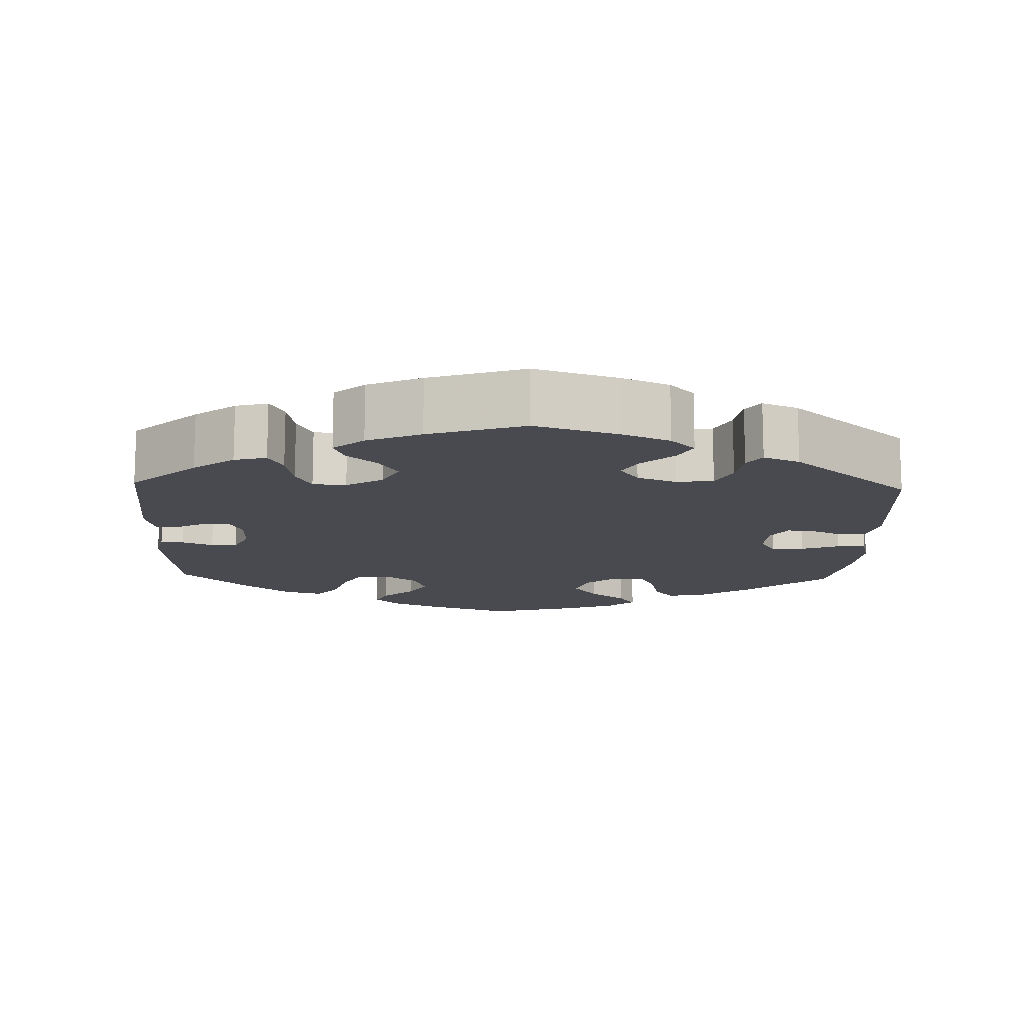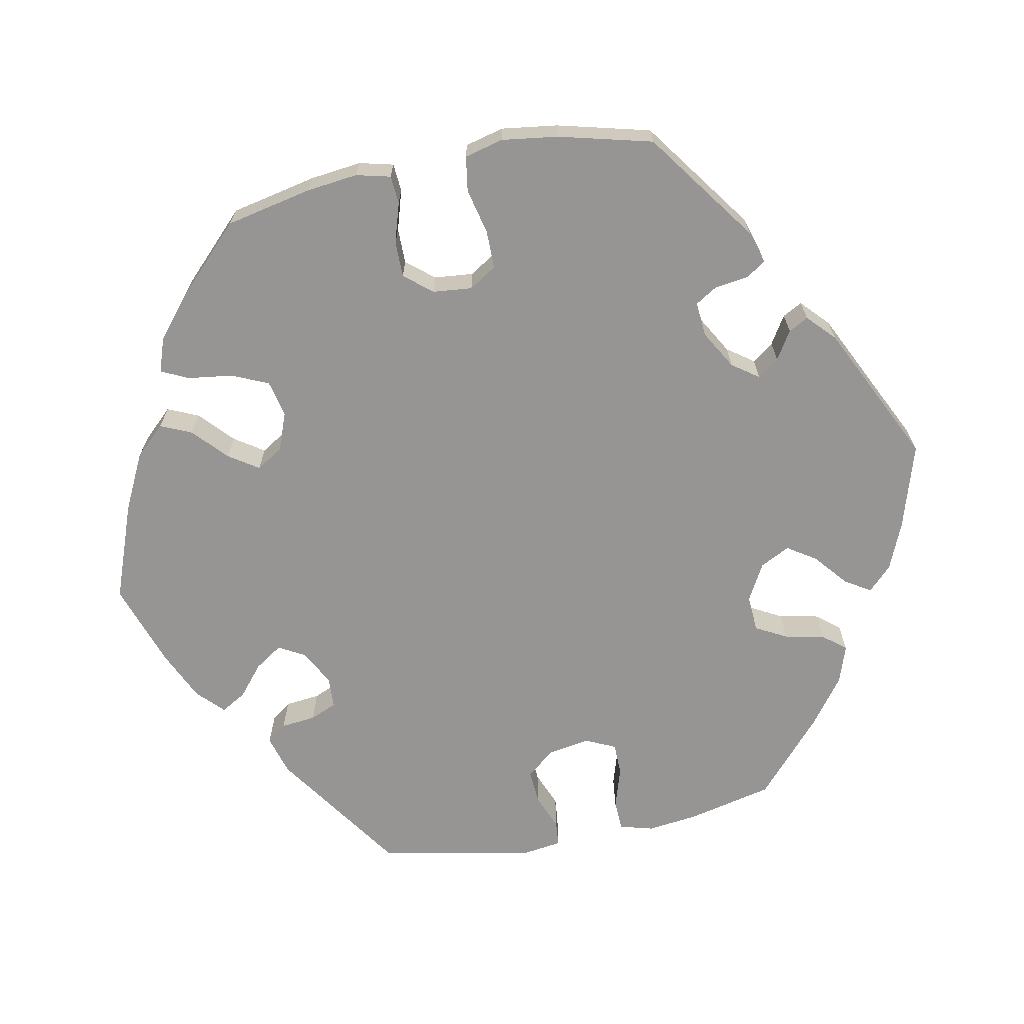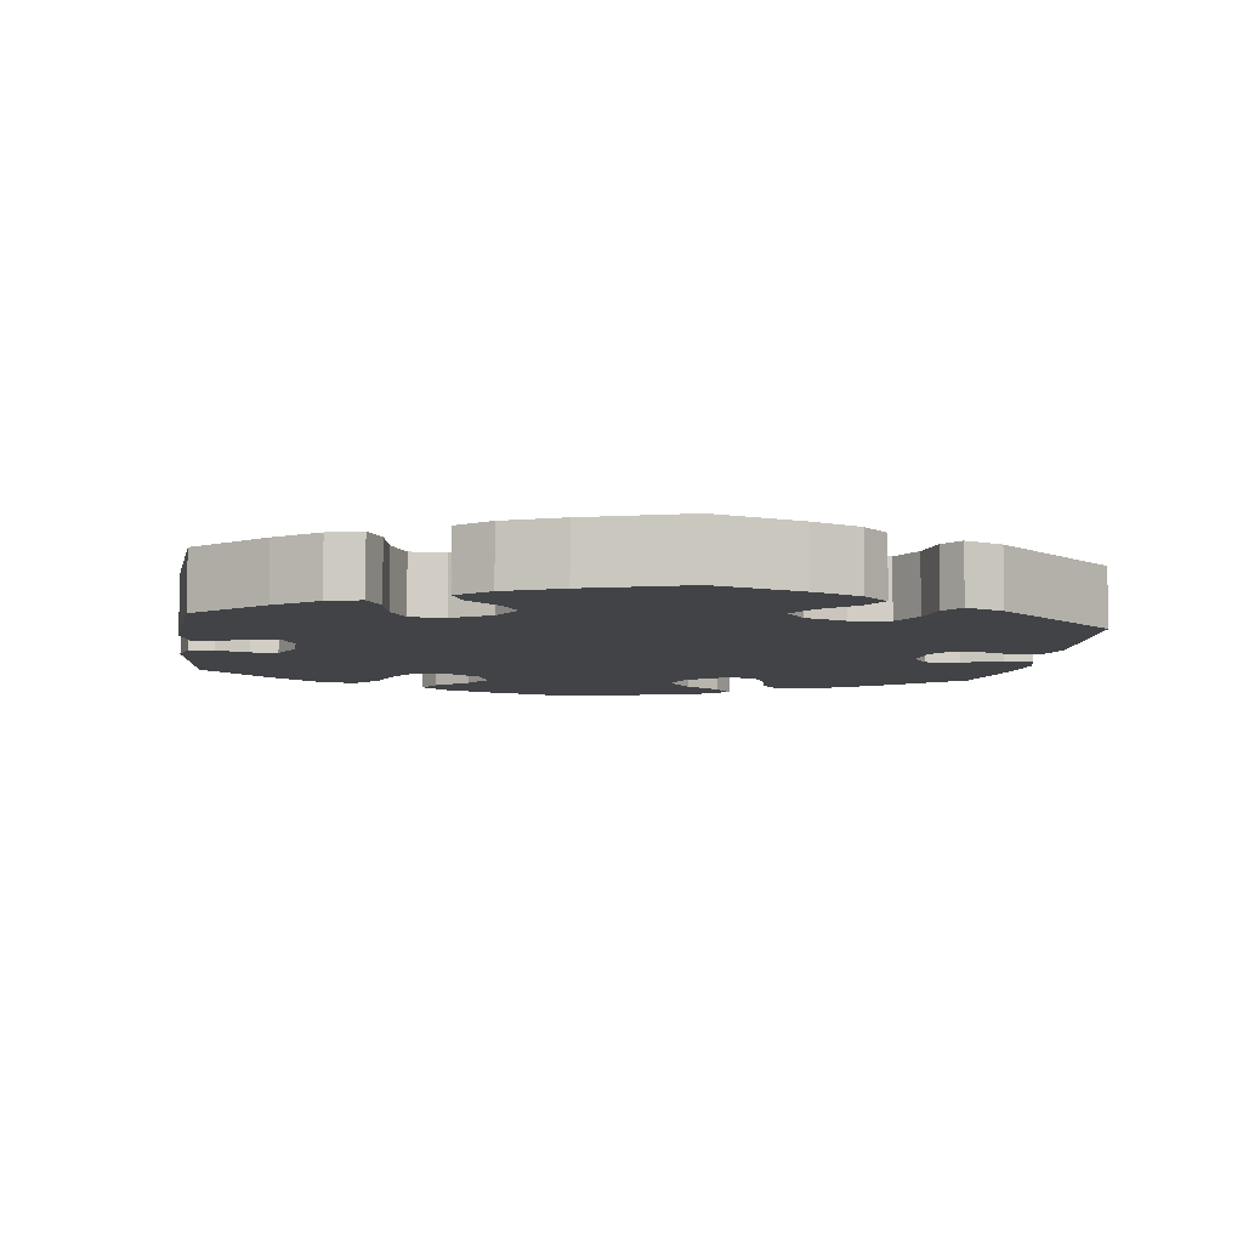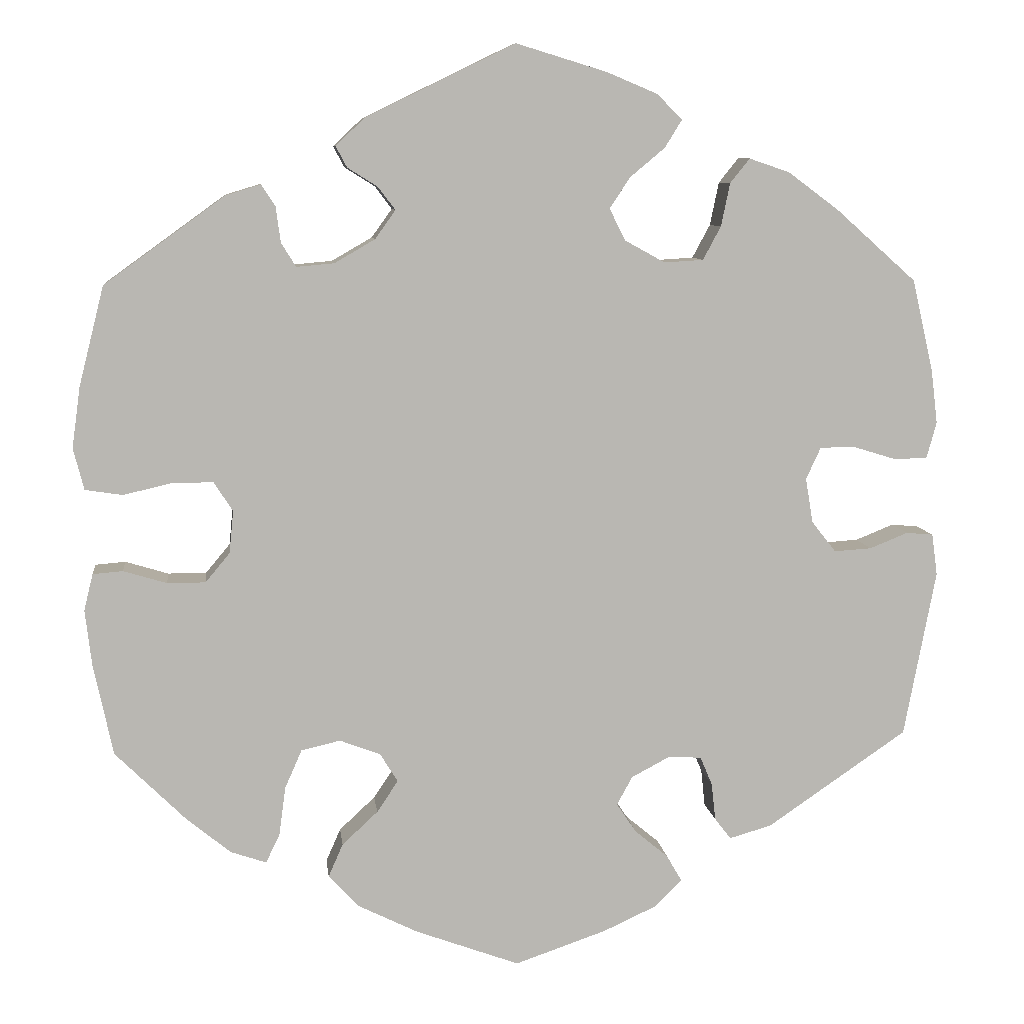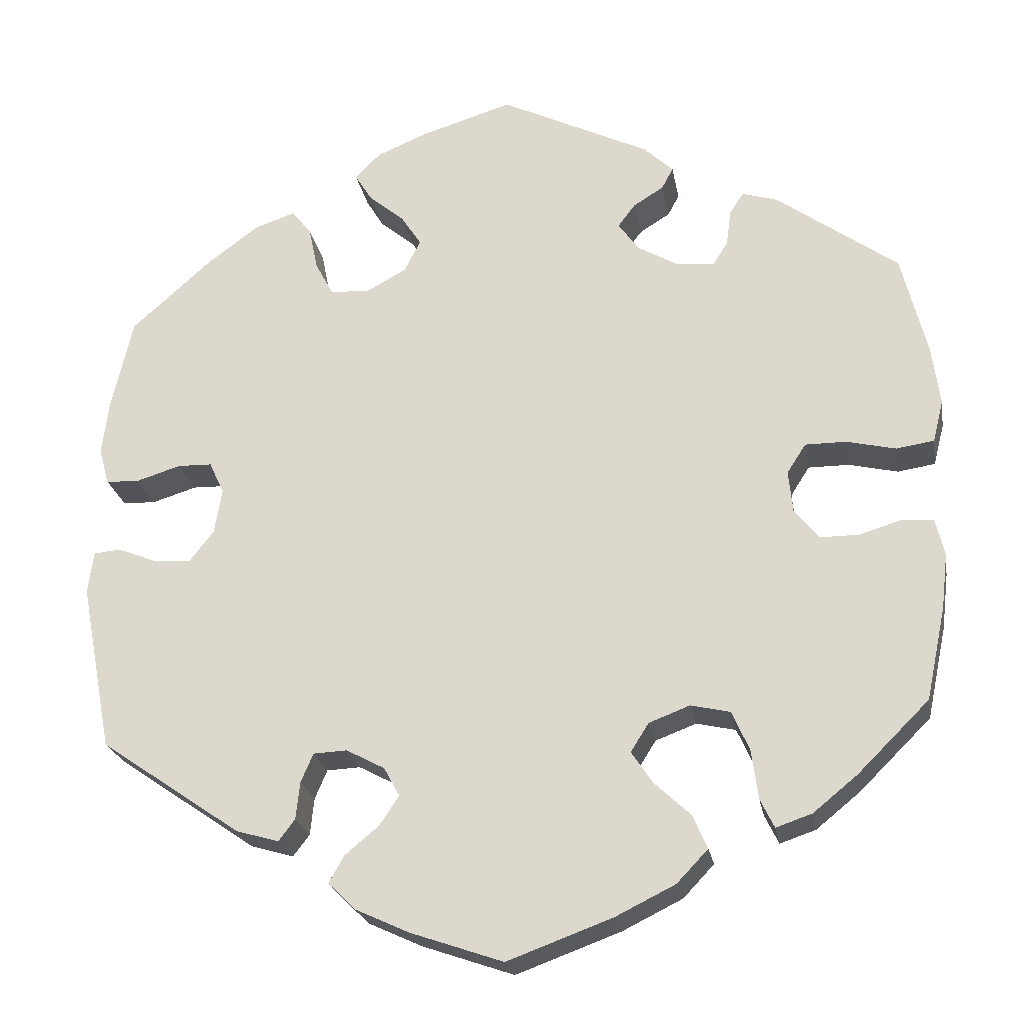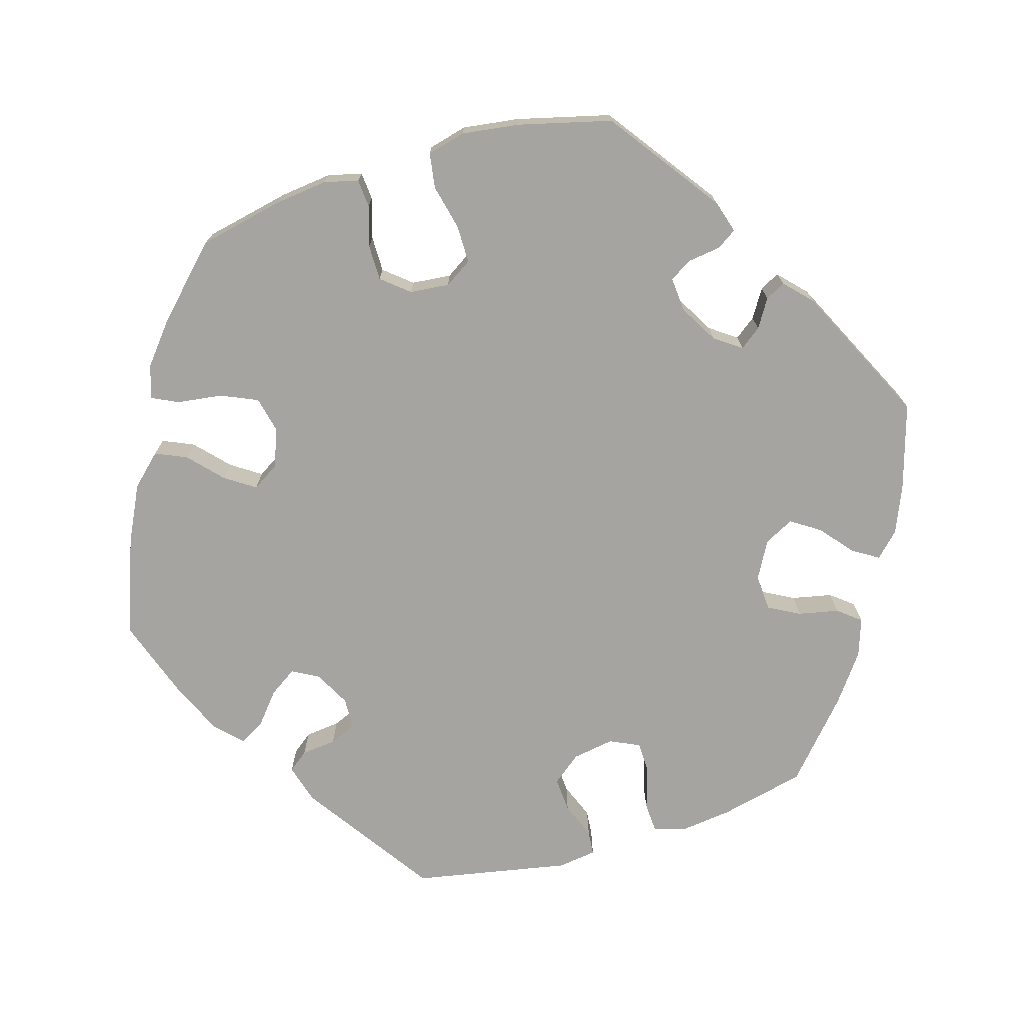
<metadata>
{"format":"obj","ext":"obj","renderer":"f3d","projection":"perspective","resolution":1024,"background":"white","views":[{"elev":-13.5,"azim":57.9,"up":"+Y"},{"elev":-67.6,"azim":-78.9,"up":"+Y"},{"elev":-7.0,"azim":52.1,"up":"+Y"},{"elev":8.3,"azim":-6.6,"up":"+Z"},{"elev":-23.1,"azim":-170.1,"up":"+Z"},{"elev":-73.3,"azim":-73.4,"up":"+Y"}]}
</metadata>
<code>
v 0.328 0.07 -0.407
v 0.276 0.07 -0.422
v 0.256 0.07 -0.396
v 0.251 0.07 -0.35
v 0.236 0.07 -0.315
v 0.195 0.07 -0.313
v 0.148 0.07 -0.338
v 0.129 0.07 -0.373
v 0.153 0.07 -0.409
v 0.194 0.07 -0.443
v 0.213 0.07 -0.476
v 0.179 0.07 -0.509
v 0.114 0.07 -0.539
v 0.001 0.07 -0.578
v -0.127 0.07 -0.531
v -0.2 0.07 -0.495
v -0.238 0.07 -0.455
v -0.22 0.07 -0.414
v -0.176 0.07 -0.373
v -0.15 0.07 -0.334
v -0.172 0.07 -0.299
v -0.222 0.07 -0.28
v -0.27 0.07 -0.291
v -0.291 0.07 -0.339
v -0.299 0.07 -0.399
v -0.316 0.07 -0.434
v -0.36 0.07 -0.419
v -0.414 0.07 -0.375
v -0.501 0.07 -0.289
v -0.525 0.07 -0.176
v -0.533 0.07 -0.108
v -0.522 0.07 -0.063
v -0.485 0.07 -0.06
v -0.432 0.07 -0.076
v -0.385 0.07 -0.076
v -0.355 0.07 -0.04
v -0.35 0.07 0.012
v -0.373 0.07 0.048
v -0.423 0.07 0.048
v -0.483 0.07 0.034
v -0.529 0.07 0.041
v -0.542 0.07 0.092
v -0.532 0.07 0.166
v -0.501 0.07 0.289
v -0.353 0.07 0.396
v -0.31 0.07 0.409
v -0.293 0.07 0.383
v -0.287 0.07 0.339
v -0.269 0.07 0.31
v -0.223 0.07 0.314
v -0.173 0.07 0.343
v -0.148 0.07 0.378
v -0.169 0.07 0.406
v -0.206 0.07 0.429
v -0.22 0.07 0.455
v -0.184 0.07 0.489
v -0.001 0.07 0.578
v 0.111 0.07 0.544
v 0.173 0.07 0.518
v 0.204 0.07 0.487
v 0.183 0.07 0.453
v 0.14 0.07 0.417
v 0.115 0.07 0.379
v 0.135 0.07 0.34
v 0.184 0.07 0.313
v 0.232 0.07 0.316
v 0.254 0.07 0.357
v 0.265 0.07 0.41
v 0.289 0.07 0.44
v 0.339 0.07 0.423
v 0.401 0.07 0.377
v 0.5 0.07 0.289
v 0.526 0.07 0.176
v 0.534 0.07 0.11
v 0.522 0.07 0.066
v 0.482 0.07 0.064
v 0.427 0.07 0.081
v 0.385 0.07 0.08
v 0.367 0.07 0.041
v 0.376 0.07 -0.014
v 0.406 0.07 -0.052
v 0.452 0.07 -0.049
v 0.499 0.07 -0.03
v 0.532 0.07 -0.033
v 0.539 0.07 -0.084
v 0.5 0.07 -0.289
v 0.328 0 -0.407
v 0.276 0 -0.422
v 0.256 0 -0.396
v 0.251 0 -0.35
v 0.236 0 -0.315
v 0.195 0 -0.313
v 0.148 0 -0.338
v 0.129 0 -0.373
v 0.153 0 -0.409
v 0.194 0 -0.443
v 0.213 0 -0.476
v 0.179 0 -0.509
v 0.114 0 -0.539
v 0.001 0 -0.578
v -0.127 0 -0.531
v -0.2 0 -0.495
v -0.238 0 -0.455
v -0.22 0 -0.414
v -0.176 0 -0.373
v -0.15 0 -0.334
v -0.172 0 -0.299
v -0.222 0 -0.28
v -0.27 0 -0.291
v -0.291 0 -0.339
v -0.299 0 -0.399
v -0.316 0 -0.434
v -0.36 0 -0.419
v -0.414 0 -0.375
v -0.501 0 -0.289
v -0.525 0 -0.176
v -0.533 0 -0.108
v -0.522 0 -0.063
v -0.485 0 -0.06
v -0.432 0 -0.076
v -0.385 0 -0.076
v -0.355 0 -0.04
v -0.35 0 0.012
v -0.373 0 0.048
v -0.423 0 0.048
v -0.483 0 0.034
v -0.529 0 0.041
v -0.542 0 0.092
v -0.532 0 0.166
v -0.501 0 0.289
v -0.353 0 0.396
v -0.31 0 0.409
v -0.293 0 0.383
v -0.287 0 0.339
v -0.269 0 0.31
v -0.223 0 0.314
v -0.173 0 0.343
v -0.148 0 0.378
v -0.169 0 0.406
v -0.206 0 0.429
v -0.22 0 0.455
v -0.184 0 0.489
v -0.001 0 0.578
v 0.111 0 0.544
v 0.173 0 0.518
v 0.204 0 0.487
v 0.183 0 0.453
v 0.14 0 0.417
v 0.115 0 0.379
v 0.135 0 0.34
v 0.184 0 0.313
v 0.232 0 0.316
v 0.254 0 0.357
v 0.265 0 0.41
v 0.289 0 0.44
v 0.339 0 0.423
v 0.401 0 0.377
v 0.5 0 0.289
v 0.526 0 0.176
v 0.534 0 0.11
v 0.522 0 0.066
v 0.482 0 0.064
v 0.427 0 0.081
v 0.385 0 0.08
v 0.367 0 0.041
v 0.376 0 -0.014
v 0.406 0 -0.052
v 0.452 0 -0.049
v 0.499 0 -0.03
v 0.532 0 -0.033
v 0.539 0 -0.084
v 0.5 0 -0.289
f 82 83 84 85
f 81 82 85 86
f 80 81 86 1
f 74 75 76 77
f 74 77 78
f 73 74 78
f 72 73 78
f 71 72 78
f 70 71 78 79
f 67 68 69 70
f 66 67 70 79
f 59 60 61 62
f 59 62 63
f 58 59 63
f 57 58 63
f 56 57 63 64
f 53 54 55 56
f 52 53 56 64
f 45 46 47 48
f 45 48 49
f 44 45 49
f 43 44 49 50
f 39 40 41 42
f 38 39 42 43
f 31 32 33 34
f 31 34 35
f 30 31 35
f 29 30 35
f 28 29 35 36
f 24 25 26 27
f 23 24 27 28
f 16 17 18 19
f 16 19 20
f 15 16 20
f 14 15 20
f 13 14 20
f 12 13 20 21
f 9 10 11 12
f 8 9 12 21
f 1 2 3 4
f 1 4 5
f 80 1 5
f 65 66 79 80
f 65 80 5 6
f 51 52 64 65
f 50 51 65 6
f 38 43 50 6
f 37 38 6 7
f 36 37 7 8
f 23 28 36
f 22 23 36
f 8 21 22 36
f 171 170 169 168
f 172 171 168 167
f 87 172 167 166
f 163 162 161 160
f 164 163 160
f 164 160 159
f 164 159 158
f 164 158 157
f 165 164 157 156
f 156 155 154 153
f 165 156 153 152
f 148 147 146 145
f 149 148 145
f 149 145 144
f 149 144 143
f 150 149 143 142
f 142 141 140 139
f 150 142 139 138
f 134 133 132 131
f 135 134 131
f 135 131 130
f 136 135 130 129
f 128 127 126 125
f 129 128 125 124
f 120 119 118 117
f 121 120 117
f 121 117 116
f 121 116 115
f 122 121 115 114
f 113 112 111 110
f 114 113 110 109
f 105 104 103 102
f 106 105 102
f 106 102 101
f 106 101 100
f 106 100 99
f 107 106 99 98
f 98 97 96 95
f 107 98 95 94
f 90 89 88 87
f 91 90 87
f 91 87 166
f 166 165 152 151
f 92 91 166 151
f 151 150 138 137
f 92 151 137 136
f 92 136 129 124
f 93 92 124 123
f 94 93 123 122
f 122 114 109
f 122 109 108
f 122 108 107 94
f 1 87 88 2
f 2 88 89 3
f 3 89 90 4
f 4 90 91 5
f 5 91 92 6
f 6 92 93 7
f 7 93 94 8
f 8 94 95 9
f 9 95 96 10
f 10 96 97 11
f 11 97 98 12
f 12 98 99 13
f 13 99 100 14
f 14 100 101 15
f 15 101 102 16
f 16 102 103 17
f 17 103 104 18
f 18 104 105 19
f 19 105 106 20
f 20 106 107 21
f 21 107 108 22
f 22 108 109 23
f 23 109 110 24
f 24 110 111 25
f 25 111 112 26
f 26 112 113 27
f 27 113 114 28
f 28 114 115 29
f 29 115 116 30
f 30 116 117 31
f 31 117 118 32
f 32 118 119 33
f 33 119 120 34
f 34 120 121 35
f 35 121 122 36
f 36 122 123 37
f 37 123 124 38
f 38 124 125 39
f 39 125 126 40
f 40 126 127 41
f 41 127 128 42
f 42 128 129 43
f 43 129 130 44
f 44 130 131 45
f 45 131 132 46
f 46 132 133 47
f 47 133 134 48
f 48 134 135 49
f 49 135 136 50
f 50 136 137 51
f 51 137 138 52
f 52 138 139 53
f 53 139 140 54
f 54 140 141 55
f 55 141 142 56
f 56 142 143 57
f 57 143 144 58
f 58 144 145 59
f 59 145 146 60
f 60 146 147 61
f 61 147 148 62
f 62 148 149 63
f 63 149 150 64
f 64 150 151 65
f 65 151 152 66
f 66 152 153 67
f 67 153 154 68
f 68 154 155 69
f 69 155 156 70
f 70 156 157 71
f 71 157 158 72
f 72 158 159 73
f 73 159 160 74
f 74 160 161 75
f 75 161 162 76
f 76 162 163 77
f 77 163 164 78
f 78 164 165 79
f 79 165 166 80
f 80 166 167 81
f 81 167 168 82
f 82 168 169 83
f 83 169 170 84
f 84 170 171 85
f 85 171 172 86
f 86 172 87 1

</code>
